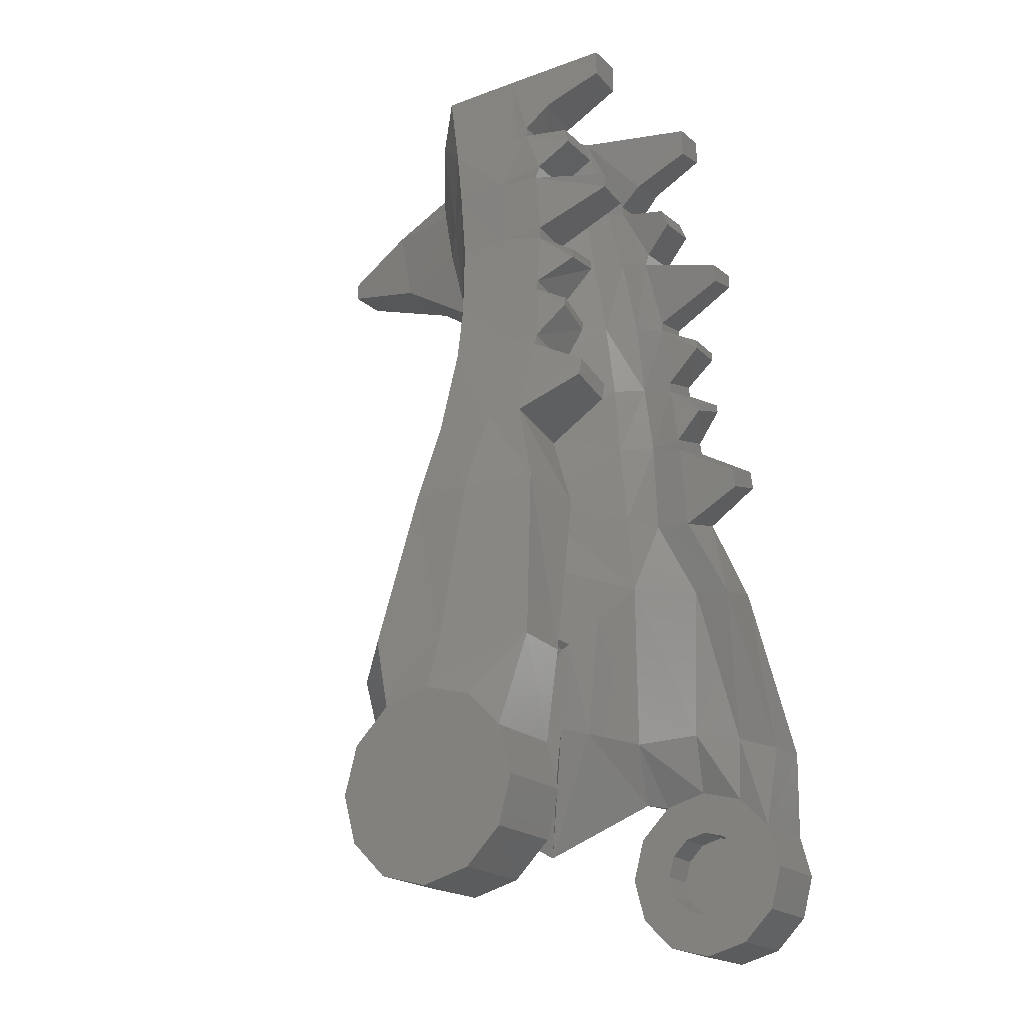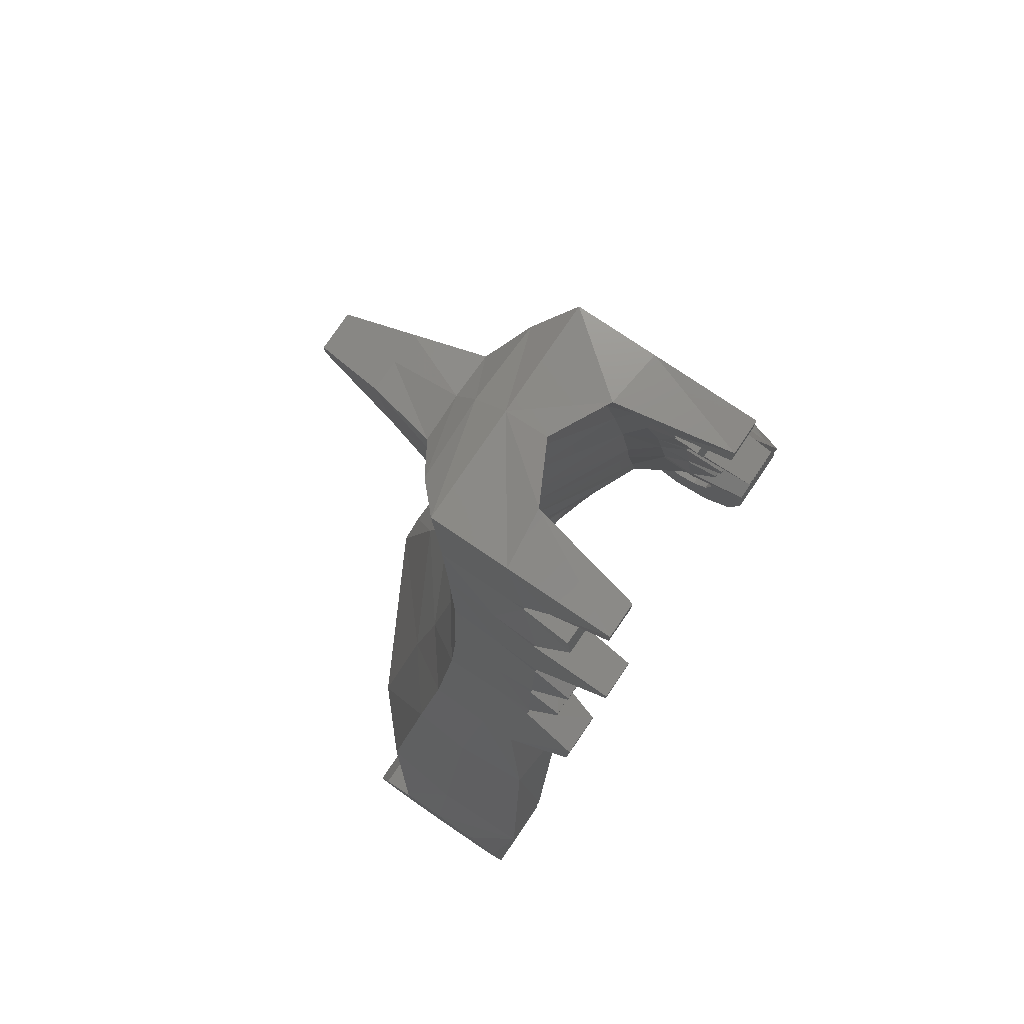
<metadata>
{"format":"stl","ext":"stl","renderer":"f3d","projection":"perspective","resolution":1024,"background":"white","views":[{"elev":-19.7,"azim":-57.6,"up":"+Z"},{"elev":79.1,"azim":-55.7,"up":"+Z"}]}
</metadata>
<code>
# stl→obj: 373 verts, 742 faces
v -1.016 0.08596 0.1486
v -1.016 0.1486 -0.08596
v -1.016 0.1488 0.08572
v -1.016 -0.08572 0.1488
v -1.016 -0.00012 -0.1717
v -1.016 0.00012 0.1717
v -1.016 -0.1486 0.08596
v -1.016 -0.08596 -0.1486
v -1.016 -0.1488 -0.08572
v -1.016 -0.1717 0.00012
v -1.016 0.08572 -0.1488
v -1.016 0.1717 -0.00012
v -0.8705 -0.1717 0.00012
v -0.8705 -0.3392 0.00024
v -0.8705 -0.1488 -0.08572
v -0.8705 -0.2939 -0.1694
v -0.8705 -0.1486 0.08596
v -0.8705 -0.2936 0.1698
v -0.8705 -0.08572 0.1488
v -0.8705 -0.1694 0.2939
v -0.8705 0.00012 0.1717
v -0.8705 0.00024 0.3392
v -0.8705 0.08596 0.1486
v -0.8705 0.1698 0.2936
v -0.8705 0.1488 0.08572
v -0.8705 0.2939 0.1694
v -0.8705 0.1717 -0.00012
v -0.8705 0.3392 -0.00024
v -0.8705 0.1486 -0.08596
v -0.8705 0.2936 -0.1698
v -0.8705 0.08572 -0.1488
v -0.8705 0.1694 -0.2939
v -0.8705 -0.00012 -0.1717
v -0.8705 -0.00024 -0.3392
v -0.8705 -0.08596 -0.1486
v -0.8705 -0.1698 -0.2936
v -1.176 -0.1694 0.2939
v -1.176 0.00024 0.3392
v -1.176 -0.1698 -0.2936
v -1.176 -0.2939 -0.1694
v -1.176 -0.3392 0.00024
v -1.176 -0.2936 0.1698
v -1.176 0.1698 0.2936
v -1.176 -0.00024 -0.3392
v -1.176 0.2939 0.1694
v -1.176 0.1694 -0.2939
v -1.176 0.2936 -0.1698
v -1.176 0.3392 -0.00024
v -0.5237 0.3152 2.598
v -0.5338 0.1139 2.602
v -0.4838 0.3624 2.827
v -0.5751 0.06668 2.328
v -0.568 0.2666 2.323
v -0.6338 0.2291 2.029
v -0.6338 0.027 2.034
v -0.683 0.2198 1.814
v -0.6774 0.00452 1.819
v -0.7818 0.2291 1.47
v -0.786 0.00664 1.476
v -1.168 0.1792 0.314
v -1.055 0.3032 0.5753
v -1.086 0.01228 0.5437
v -0.8882 0.2566 1.162
v -0.9053 0.0336 1.166
v -0.374 0.446 2.565
v -0.3442 0.4963 2.793
v -0.2159 0.5672 2.534
v -0.1952 0.6165 2.749
v -0.2015 0.5036 2.258
v -0.3962 0.3876 2.293
v -0.2015 0.5018 1.931
v -0.2015 0.5268 1.699
v -0.4513 0.3578 1.999
v -0.4899 0.3605 1.768
v -0.2035 0.5812 1.393
v -0.5712 0.3939 1.442
v -0.2035 0.6921 1.006
v -0.205 0.8611 0.2942
v -0.6504 0.4442 1.109
v -0.8393 0.5062 0.5038
v 0 0.4272 3.121
v -0.218 0.1456 3.157
v 0 0.2593 3.146
v -0.5427 -0.07172 2.63
v -0.4837 0.02452 2.828
v -0.4837 0.06928 2.827
v -0.5427 -0.05568 2.583
v -0.581 -0.09892 2.332
v -0.4821 0.02456 2.864
v -0.4388 0.1216 3.131
v -0.4388 0.4272 3.121
v -0.321 0.5413 2.988
v -0.18 0.6356 2.832
v -0.583 -0.0986 2.284
v -0.6274 -0.1152 2.076
v -0.6337 -0.1152 2.037
v -0.6734 -0.1374 1.823
v 0 0.5527 2.999
v -0.3375 0.4197 0.02264
v -0.1591 0.455 0.06652
v -0.104 0.8611 0.339
v -0.8223 0.2408 0.3023
v -0.6858 -0.1374 1.78
v -0.7846 -0.1287 1.479
v -0.8832 -0.238 1.169
v -0.8824 -0.238 1.171
v -1.078 -0.3424 0.5034
v -1.076 -0.3424 0.511
v -0.8758 -0.3424 0.4929
v -0.8341 -0.1961 0.5388
v -0.6342 -0.2602 1.127
v -0.6292 -0.1187 1.136
v -0.5444 0.00888 1.428
v -0.5463 -0.1326 1.419
v -0.4928 0.102 1.158
v -0.4414 0.09928 1.45
v -0.4835 -0.1375 1.731
v -0.4757 -0.01364 1.761
v -0.3943 0.1048 1.752
v -0.4712 -0.1374 1.774
v -0.456 -0.1152 1.994
v -0.4396 0.00344 2.022
v -0.3598 0.1052 2.01
v -0.4497 -0.1152 2.033
v -0.4266 -0.09864 2.273
v -0.3948 0.00956 2.3
v -0.3364 0.13 2.301
v -0.4257 -0.09892 2.31
v -0.3682 -0.05568 2.576
v -0.3432 0.04456 2.584
v -0.3057 0.1616 2.585
v 0 0.5108 0.7219
v 0 0.3832 0.9205
v -0.2255 0.429 0.6907
v -0.2312 0.303 0.8581
v -0.3422 0.1981 0.99
v 0 0.341 1.175
v 0 0.339 1.45
v 0 0.327 1.752
v 0 0.3285 2.01
v 0 0.3486 2.301
v 0 0.3725 2.585
v -0.3229 0.02452 2.821
v -0.3043 0.09032 2.832
v -0.2719 0.1872 2.829
v 0 0.3761 2.819
v -0.315 0.02456 2.859
v -0.1981 0.5642 0.3185
v -0.2199 0.5549 0.5234
v -0.1981 0.3499 0.3186
v -0.2199 0.3406 0.5235
v 0 0.6618 0.2882
v 0 0.3907 0.2493
v -0.64 0.1762 0.5236
v -0.3651 0.26 0.5236
v 0 0.6384 0.5233
v -0.1199 0.9048 2.751
v -0.1382 0.8388 2.467
v -0.0748 1.174 2.55
v -0.0748 1.174 2.614
v -0.756 -0.03396 0.5593
v -0.2199 0.3042 0.5236
v -0.1981 0.3135 0.3186
v -0.233 0.2708 0.875
v 0 0.3579 0.9365
v 0 0.3447 0.2427
v 0 0.4585 0.1006
v 0 0.8572 0.3433
v 0 0.6356 2.861
v 0 0.9048 2.751
v 0.0748 1.174 2.55
v 0.0748 1.174 2.614
v 1.016 -0.00012 -0.1717
v 1.016 0.08596 0.1486
v 1.016 0.08572 -0.1488
v 1.016 0.00012 0.1717
v 1.016 -0.08572 0.1488
v 1.016 -0.08596 -0.1486
v 1.016 -0.1486 0.08596
v 1.016 -0.1488 -0.08572
v 1.016 -0.1717 0.00012
v 1.016 0.1488 0.08572
v 1.016 0.1486 -0.08596
v 1.016 0.1717 -0.00012
v 0.8705 0.00012 0.1717
v 0.8705 0.08596 0.1486
v 0.8705 -0.1488 -0.08572
v 0.8705 -0.2939 -0.1694
v 0.8705 -0.1717 0.00012
v 0.8705 -0.3392 0.00024
v 0.8705 -0.1486 0.08596
v 0.8705 -0.2936 0.1698
v 0.8705 -0.08572 0.1488
v 0.8705 -0.1694 0.2939
v 0.8705 0.00024 0.3392
v 0.8705 0.1698 0.2936
v 0.8705 0.1488 0.08572
v 0.8705 0.2939 0.1694
v 0.8705 0.1717 -0.00012
v 0.8705 0.3392 -0.00024
v 0.8705 0.1486 -0.08596
v 0.8705 0.2936 -0.1698
v 0.8705 0.08572 -0.1488
v 0.8705 0.1694 -0.2939
v 0.8705 -0.00012 -0.1717
v 0.8705 -0.00024 -0.3392
v 0.8705 -0.08596 -0.1486
v 0.8705 -0.1698 -0.2936
v 1.176 -0.2939 -0.1694
v 1.176 -0.3392 0.00024
v 1.176 -0.2936 0.1698
v 1.176 0.1698 0.2936
v 1.176 0.2939 0.1694
v 1.176 0.3392 -0.00024
v 1.176 0.2936 -0.1698
v 1.176 0.1694 -0.2939
v 1.176 -0.00024 -0.3392
v 1.176 -0.1698 -0.2936
v 1.176 -0.1694 0.2939
v 1.176 0.00024 0.3392
v 1.078 -0.3424 0.5034
v 0.8824 -0.238 1.171
v 0.8758 -0.3424 0.4929
v 0.6342 -0.2602 1.127
v 0.7846 -0.1287 1.479
v 0.5463 -0.1326 1.419
v 0.4388 0.1216 3.131
v 0.4388 0.4272 3.121
v 0.218 0.1456 3.157
v 0.4838 0.3624 2.827
v 0.4837 0.06928 2.827
v 0.5338 0.1139 2.602
v 0.5237 0.3152 2.598
v 0.568 0.2666 2.323
v 0.5751 0.06668 2.328
v 0.6338 0.2291 2.029
v 0.6338 0.027 2.034
v 0.6774 0.00452 1.819
v 0.683 0.2198 1.814
v 0.7818 0.2291 1.47
v 0.786 0.00664 1.476
v 1.168 0.1792 0.314
v 1.086 0.01228 0.5437
v 1.055 0.3032 0.5753
v 0.9053 0.0336 1.166
v 0.8882 0.2566 1.162
v 0.321 0.5413 2.988
v 0.3442 0.4963 2.793
v 0.18 0.6356 2.832
v 0.1952 0.6165 2.749
v 0.374 0.446 2.565
v 0.2159 0.5672 2.534
v 0.2015 0.5036 2.258
v 0.3962 0.3876 2.293
v 0.2015 0.5018 1.931
v 0.4513 0.3578 1.999
v 0.2015 0.5268 1.699
v 0.4899 0.3605 1.768
v 0.2035 0.5812 1.393
v 0.5712 0.3939 1.442
v 0.6504 0.4442 1.109
v 0.8393 0.5062 0.5038
v 0.2035 0.6921 1.006
v 0.205 0.8611 0.2942
v 0.104 0.8611 0.339
v 0.8223 0.2408 0.3023
v 0.8341 -0.1961 0.5388
v 0.64 0.1762 0.5236
v 0.1382 0.8388 2.467
v 0.1199 0.9048 2.751
v 0.5427 -0.05568 2.583
v 0.581 -0.09892 2.332
v 0.583 -0.0986 2.284
v 0.6337 -0.1152 2.037
v 0.6274 -0.1152 2.076
v 0.6734 -0.1374 1.823
v 0.6858 -0.1374 1.78
v 0.3375 0.4197 0.02264
v 0.1591 0.455 0.06652
v 0.8832 -0.1894 1.169
v 1.076 -0.2755 0.511
v 0.6292 -0.1187 1.136
v 0.5444 0.00888 1.428
v 0.4928 0.102 1.158
v 0.4414 0.09928 1.45
v 0.4835 -0.1375 1.731
v 0.4757 -0.01364 1.761
v 0.3943 0.1048 1.752
v 0.4712 -0.1374 1.774
v 0.456 -0.1152 1.994
v 0.4396 0.00344 2.022
v 0.3598 0.1052 2.01
v 0.4497 -0.1152 2.033
v 0.4266 -0.09864 2.273
v 0.3948 0.00956 2.3
v 0.3364 0.13 2.301
v 0.4257 -0.09892 2.31
v 0.3682 -0.05568 2.576
v 0.3432 0.04456 2.584
v 0.3057 0.1616 2.585
v 0.2255 0.429 0.6907
v 0.2312 0.303 0.8581
v 0.3422 0.1981 0.99
v 0.3229 0.02452 2.821
v 0.3043 0.09032 2.832
v 0.2719 0.1872 2.829
v 0.315 0.02456 2.859
v 0.1981 0.5642 0.3185
v 0.2199 0.5549 0.5234
v 0.4837 0.02452 2.828
v 0.4821 0.02456 2.864
v 0.1981 0.3499 0.3186
v 0.2199 0.3406 0.5235
v 0.3651 0.26 0.5236
v 0.756 -0.03396 0.5593
v 0.1981 0.3135 0.3186
v 0.233 0.2708 0.875
v 0.2199 0.3042 0.5236
v 0.5427 -0.07172 2.63
v -0.3682 -0.07172 2.623
v -0.4473 -0.2515 2.199
v -0.4473 -0.2516 2.166
v -0.4868 -0.231 1.894
v -0.4833 -0.231 1.924
v -0.5583 -0.3548 1.548
v -0.5389 -0.3548 1.616
v -0.6355 -0.244 1.967
v -0.639 -0.244 1.937
v -0.7273 -0.3548 1.591
v -0.7079 -0.3548 1.659
v -0.5888 -0.2516 2.158
v -0.5882 -0.2515 2.191
v -0.3314 -0.1872 2.723
v -0.3174 -0.165 2.787
v -0.5059 -0.1872 2.729
v -0.4918 -0.165 2.793
v -0.411 -0.3703 2.437
v -0.3939 -0.3703 2.506
v -0.5377 -0.3702 2.512
v -0.5377 -0.3703 2.455
v -0.4642 -0.06776 2.953
v -0.2933 -0.0678 2.923
v -0.3052 -0.285 3.028
v -0.4388 -0.285 3.046
v -0.3052 -0.285 3.139
v -0.4388 -0.285 3.143
v 0.5583 -0.3548 1.548
v 0.7273 -0.3548 1.591
v 0.7079 -0.3548 1.659
v 0.5389 -0.3548 1.616
v 0.4868 -0.231 1.894
v 0.639 -0.244 1.937
v 0.6355 -0.244 1.967
v 0.4833 -0.231 1.924
v 0.4473 -0.2516 2.166
v 0.5888 -0.2516 2.158
v 0.5882 -0.2515 2.191
v 0.4473 -0.2515 2.199
v 0.5377 -0.3703 2.455
v 0.411 -0.3703 2.437
v 0.3939 -0.3703 2.506
v 0.5377 -0.3702 2.512
v 0.3314 -0.1872 2.723
v 0.3682 -0.07172 2.623
v 0.5059 -0.1872 2.729
v 0.4918 -0.165 2.793
v 0.3174 -0.165 2.787
v 0.4642 -0.06776 2.953
v 0.2933 -0.0678 2.923
v 0.3052 -0.285 3.028
v 0.4388 -0.285 3.046
v 0.3052 -0.285 3.139
v 0.4388 -0.285 3.143
f 1 2 3
f 4 5 6
f 7 8 4
f 9 7 10
f 7 9 8
f 5 4 8
f 5 11 6
f 11 1 6
f 2 1 11
f 3 2 12
f 13 14 15
f 15 14 16
f 17 18 13
f 13 18 14
f 19 20 17
f 17 20 18
f 21 22 19
f 19 22 20
f 23 24 21
f 22 21 24
f 25 26 23
f 23 26 24
f 27 28 25
f 25 28 26
f 29 30 27
f 27 30 28
f 31 32 29
f 29 32 30
f 33 34 31
f 31 34 32
f 35 36 33
f 33 36 34
f 15 16 35
f 35 16 36
f 37 38 39
f 40 37 39
f 40 41 42
f 37 40 42
f 38 43 44
f 45 46 43
f 47 45 48
f 45 47 46
f 43 46 44
f 38 44 39
f 49 50 51
f 50 49 52
f 53 52 49
f 54 55 53
f 55 52 53
f 56 57 54
f 55 54 57
f 58 59 56
f 59 57 56
f 38 60 43
f 61 62 63
f 64 63 62
f 63 64 58
f 64 59 58
f 65 66 67
f 67 66 68
f 67 69 65
f 69 70 65
f 71 72 73
f 72 74 73
f 72 75 74
f 74 75 76
f 77 78 79
f 78 80 79
f 79 76 77
f 76 75 77
f 81 82 83
f 69 71 70
f 71 73 70
f 84 85 50
f 50 85 86
f 50 87 84
f 87 50 88
f 52 88 50
f 85 89 86
f 90 86 89
f 51 86 91
f 91 86 90
f 92 93 66
f 68 66 93
f 88 52 94
f 95 94 52
f 96 95 55
f 52 55 95
f 57 97 55
f 55 97 96
f 81 98 91
f 91 98 92
f 99 78 100
f 100 78 101
f 78 99 80
f 99 102 80
f 97 57 103
f 103 57 104
f 57 59 104
f 59 105 104
f 104 105 106
f 107 106 108
f 105 108 106
f 86 51 50
f 64 105 59
f 62 108 64
f 105 64 108
f 109 110 111
f 110 112 111
f 112 113 111
f 113 114 111
f 112 115 113
f 115 116 113
f 114 113 117
f 113 118 117
f 113 116 118
f 119 118 116
f 117 118 120
f 120 118 121
f 118 122 121
f 118 119 122
f 123 122 119
f 122 124 121
f 124 122 125
f 122 126 125
f 123 127 122
f 127 126 122
f 128 125 126
f 128 126 129
f 126 130 129
f 126 127 130
f 131 130 127
f 132 133 134
f 134 133 135
f 115 136 137
f 116 115 138
f 115 137 138
f 116 138 119
f 119 138 139
f 119 139 123
f 139 140 123
f 123 140 127
f 140 141 127
f 127 141 131
f 141 142 131
f 129 130 143
f 130 144 143
f 130 131 144
f 145 144 131
f 131 142 145
f 142 146 145
f 143 144 147
f 148 149 150
f 150 149 151
f 152 148 153
f 148 150 153
f 115 154 136
f 155 136 154
f 152 156 148
f 148 156 149
f 93 157 68
f 157 158 68
f 159 158 160
f 158 157 160
f 69 67 158
f 67 68 158
f 61 60 62
f 60 38 62
f 62 38 108
f 38 37 108
f 107 108 42
f 37 42 108
f 18 20 109
f 109 20 110
f 161 110 22
f 110 20 22
f 154 161 24
f 161 22 24
f 161 112 110
f 154 24 102
f 154 102 155
f 155 102 99
f 155 99 162
f 162 99 163
f 99 100 163
f 21 6 23
f 6 1 23
f 6 21 4
f 21 19 4
f 4 19 7
f 19 17 7
f 7 17 10
f 17 13 10
f 10 13 9
f 13 15 9
f 9 15 8
f 15 35 8
f 8 35 5
f 35 33 5
f 5 33 11
f 33 31 11
f 11 31 2
f 31 29 2
f 2 29 12
f 29 27 12
f 12 27 3
f 27 25 3
f 3 25 1
f 25 23 1
f 91 90 81
f 81 90 82
f 49 51 65
f 51 66 65
f 115 112 154
f 154 112 161
f 136 164 137
f 164 165 137
f 153 150 166
f 150 163 166
f 150 151 163
f 163 151 162
f 164 162 135
f 162 151 135
f 164 135 165
f 133 165 135
f 100 101 167
f 167 101 168
f 163 100 166
f 100 167 166
f 136 155 164
f 164 155 162
f 156 132 149
f 149 132 134
f 135 151 134
f 151 149 134
f 91 92 51
f 92 66 51
f 93 92 169
f 169 92 98
f 157 93 170
f 170 93 169
f 159 160 171
f 160 172 171
f 82 147 144
f 83 82 145
f 82 144 145
f 83 145 146
f 106 111 104
f 111 114 104
f 107 109 106
f 109 111 106
f 42 18 107
f 107 18 109
f 41 14 42
f 14 18 42
f 40 16 41
f 16 14 41
f 39 36 40
f 36 16 40
f 44 34 39
f 34 36 39
f 46 32 44
f 32 34 44
f 47 30 46
f 30 32 46
f 48 28 47
f 28 30 47
f 45 26 48
f 26 28 48
f 43 24 45
f 24 26 45
f 43 60 24
f 60 102 24
f 60 61 102
f 102 61 80
f 79 80 63
f 61 63 80
f 76 79 58
f 63 58 79
f 58 56 76
f 74 76 56
f 73 74 54
f 56 54 74
f 54 53 73
f 70 73 53
f 53 49 70
f 49 65 70
f 173 174 175
f 174 173 176
f 177 176 178
f 179 177 180
f 181 179 180
f 177 178 180
f 173 178 176
f 182 183 175
f 184 183 182
f 175 174 182
f 176 185 174
f 185 186 174
f 187 188 189
f 190 189 188
f 189 190 191
f 192 191 190
f 191 192 193
f 194 193 192
f 194 195 193
f 195 185 193
f 185 195 186
f 196 186 195
f 186 196 197
f 198 197 196
f 197 198 199
f 200 199 198
f 199 200 201
f 202 201 200
f 201 202 203
f 204 203 202
f 203 204 205
f 206 205 204
f 205 206 207
f 208 207 206
f 207 208 187
f 188 187 208
f 209 210 188
f 210 190 188
f 210 211 190
f 211 192 190
f 212 213 196
f 213 198 196
f 213 214 198
f 214 200 198
f 214 215 200
f 215 202 200
f 215 216 202
f 216 204 202
f 216 217 204
f 217 206 204
f 217 218 206
f 218 208 206
f 218 209 208
f 209 188 208
f 211 210 209
f 218 211 209
f 218 219 211
f 219 218 217
f 219 217 220
f 216 215 212
f 215 213 212
f 214 213 215
f 216 212 220
f 220 217 216
f 221 222 223
f 222 224 223
f 211 221 192
f 223 192 221
f 222 225 224
f 225 226 224
f 227 228 229
f 228 81 229
f 228 227 230
f 230 227 231
f 231 232 230
f 233 230 232
f 233 232 234
f 235 234 232
f 234 235 236
f 236 235 237
f 238 239 237
f 236 237 239
f 239 238 240
f 240 238 241
f 220 212 242
f 243 244 245
f 246 245 244
f 245 246 241
f 241 246 240
f 247 248 249
f 250 249 248
f 248 251 250
f 251 252 250
f 253 252 254
f 252 251 254
f 255 253 256
f 253 254 256
f 257 255 258
f 255 256 258
f 259 257 260
f 257 258 260
f 261 262 263
f 262 264 263
f 260 261 259
f 261 263 259
f 78 77 101
f 264 265 263
f 101 77 168
f 168 77 263
f 265 168 263
f 77 75 263
f 75 259 263
f 75 72 259
f 72 257 259
f 72 71 257
f 71 255 257
f 212 196 242
f 242 196 266
f 194 192 267
f 223 267 192
f 268 266 196
f 158 159 269
f 159 171 269
f 229 81 83
f 69 158 253
f 158 269 253
f 270 172 170
f 157 170 160
f 170 172 160
f 249 250 270
f 270 250 269
f 171 172 269
f 172 270 269
f 232 271 235
f 272 235 271
f 235 272 237
f 272 273 237
f 274 237 275
f 237 273 275
f 237 274 238
f 238 274 276
f 276 277 238
f 238 277 241
f 277 225 241
f 247 249 98
f 169 98 249
f 170 169 270
f 169 249 270
f 278 279 264
f 279 265 264
f 279 167 265
f 167 168 265
f 262 266 264
f 266 278 264
f 241 225 280
f 225 222 280
f 221 281 222
f 280 222 281
f 221 211 281
f 211 219 281
f 280 245 241
f 281 243 280
f 245 280 243
f 243 281 220
f 219 220 281
f 223 224 267
f 267 224 282
f 282 224 283
f 224 226 283
f 282 283 284
f 284 283 285
f 226 286 283
f 283 286 287
f 283 287 285
f 288 285 287
f 286 289 287
f 289 290 287
f 287 290 291
f 287 291 288
f 292 288 291
f 291 290 293
f 293 294 291
f 291 294 295
f 292 291 296
f 296 291 295
f 297 295 294
f 297 298 295
f 295 298 299
f 295 299 296
f 300 296 299
f 132 301 133
f 301 302 133
f 284 137 303
f 285 138 284
f 138 137 284
f 285 288 138
f 288 139 138
f 288 292 139
f 292 140 139
f 292 296 140
f 296 141 140
f 296 300 141
f 300 142 141
f 298 304 299
f 299 304 305
f 299 305 300
f 306 300 305
f 300 306 142
f 142 306 146
f 304 307 305
f 152 308 156
f 308 309 156
f 307 229 305
f 83 306 229
f 306 305 229
f 83 146 306
f 310 231 311
f 311 231 227
f 308 312 309
f 312 313 309
f 152 153 308
f 308 153 312
f 278 266 314
f 314 266 268
f 284 303 268
f 314 268 303
f 71 69 255
f 69 253 255
f 253 269 252
f 252 269 250
f 242 266 244
f 244 266 262
f 244 243 242
f 220 242 243
f 267 315 194
f 315 195 194
f 315 268 195
f 268 196 195
f 315 267 282
f 316 166 279
f 166 167 279
f 185 176 193
f 176 177 193
f 193 177 191
f 177 179 191
f 191 179 189
f 179 181 189
f 189 181 187
f 181 180 187
f 187 180 207
f 180 178 207
f 207 178 205
f 178 173 205
f 205 173 203
f 173 175 203
f 203 175 201
f 175 183 201
f 201 183 199
f 183 184 199
f 199 184 197
f 184 182 197
f 197 182 186
f 182 174 186
f 303 317 314
f 317 318 314
f 314 318 278
f 318 316 278
f 316 279 278
f 262 261 244
f 246 244 261
f 258 256 239
f 236 239 256
f 234 236 254
f 236 256 254
f 233 234 251
f 251 234 254
f 230 233 248
f 248 233 251
f 239 240 258
f 240 260 258
f 261 260 246
f 240 246 260
f 98 81 247
f 228 247 81
f 228 230 247
f 248 247 230
f 282 284 315
f 284 268 315
f 153 166 312
f 166 316 312
f 312 316 313
f 316 318 313
f 317 302 318
f 318 302 313
f 317 165 302
f 133 302 165
f 303 137 317
f 137 165 317
f 156 309 132
f 309 301 132
f 302 301 313
f 313 301 309
f 232 319 271
f 319 232 310
f 232 231 310
f 143 320 129
f 321 322 125
f 322 124 125
f 120 121 323
f 324 323 121
f 325 114 326
f 326 114 117
f 327 96 328
f 97 328 96
f 329 330 104
f 104 330 103
f 94 331 332
f 95 331 94
f 333 320 334
f 334 320 143
f 84 335 85
f 335 336 85
f 337 128 338
f 128 129 338
f 339 87 340
f 87 88 340
f 84 87 320
f 87 129 320
f 333 335 320
f 320 335 84
f 335 333 336
f 336 333 334
f 336 334 85
f 85 334 143
f 147 89 143
f 89 85 143
f 89 147 341
f 341 147 342
f 342 343 341
f 344 341 343
f 345 82 346
f 346 82 90
f 345 343 82
f 343 342 82
f 82 342 147
f 343 345 344
f 346 344 345
f 344 346 341
f 346 90 341
f 89 341 90
f 129 87 338
f 87 339 338
f 338 339 337
f 340 337 339
f 88 128 340
f 340 128 337
f 88 94 128
f 94 125 128
f 125 94 321
f 332 321 94
f 331 322 332
f 322 321 332
f 124 322 95
f 95 322 331
f 121 124 96
f 96 124 95
f 96 327 121
f 327 324 121
f 323 324 328
f 328 324 327
f 120 323 97
f 97 323 328
f 103 117 97
f 117 120 97
f 117 103 326
f 330 326 103
f 329 325 330
f 325 326 330
f 114 325 104
f 104 325 329
f 226 225 347
f 225 348 347
f 348 349 347
f 349 350 347
f 286 350 277
f 349 277 350
f 277 276 286
f 276 289 286
f 289 276 351
f 276 352 351
f 353 354 352
f 352 354 351
f 274 290 353
f 353 290 354
f 275 293 274
f 274 293 290
f 293 275 355
f 275 356 355
f 356 357 355
f 357 358 355
f 294 358 273
f 357 273 358
f 272 297 273
f 273 297 294
f 272 359 297
f 359 360 297
f 361 360 362
f 359 362 360
f 363 364 365
f 364 319 365
f 365 366 363
f 366 367 363
f 367 366 304
f 310 304 366
f 307 304 311
f 310 311 304
f 311 368 307
f 368 369 307
f 369 368 370
f 371 370 368
f 370 371 372
f 373 372 371
f 229 372 227
f 372 373 227
f 307 369 229
f 370 372 369
f 229 369 372
f 227 373 368
f 373 371 368
f 363 367 364
f 304 364 367
f 304 298 364
f 360 361 297
f 361 298 297
f 358 294 355
f 294 293 355
f 289 351 290
f 354 290 351
f 347 350 226
f 350 286 226
f 319 310 365
f 310 366 365
f 362 359 271
f 359 272 271
f 353 352 274
f 276 274 352
f 349 348 277
f 225 277 348
f 227 368 311
f 275 273 357
f 275 357 356
f 298 361 271
f 362 271 361
f 319 364 271
f 271 364 298

</code>
